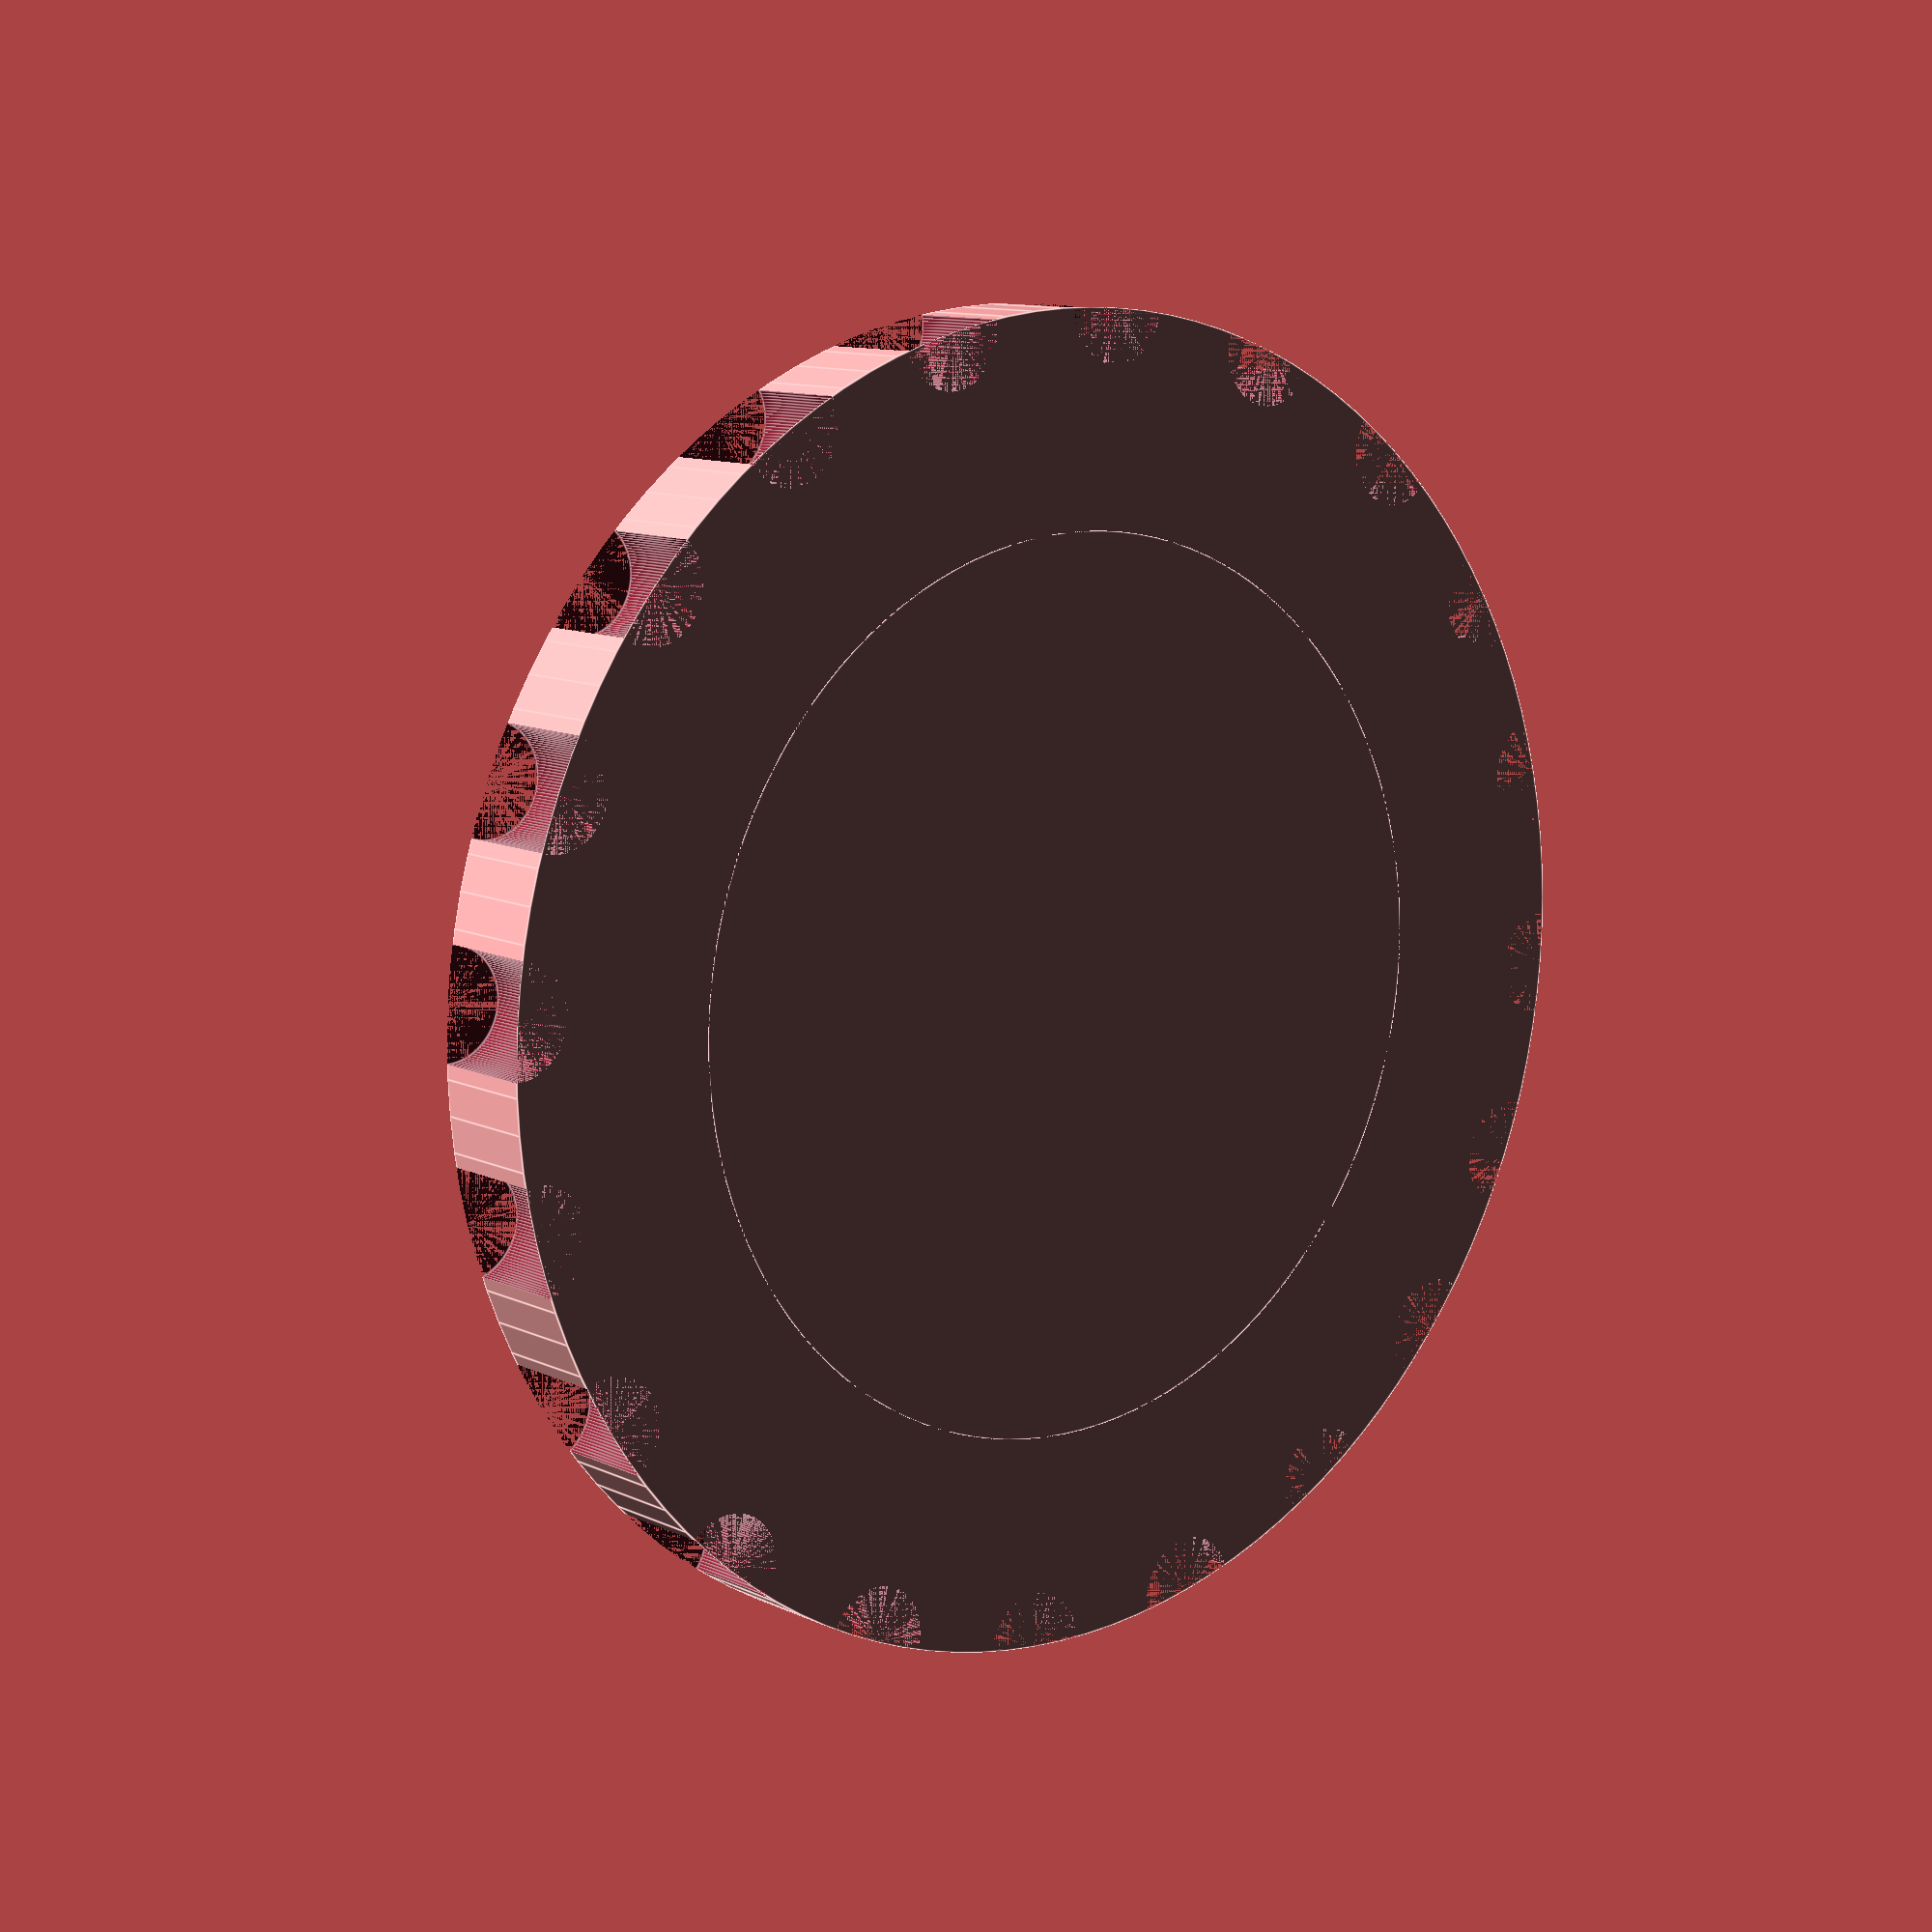
<openscad>
$fn=120;
difference(){
    cylinder(r=24, h=4);
	for (i=[1:20]){
		rotate(i*360/20)
		translate([24,0])
		cylinder(r=2, h=4);
	}
}
difference(){
 	cylinder(r=16.25, h=12);
    cylinder(r=14.5, h=12);
    for (i=[1:90]){
		rotate(i*360/90)
		translate([16.25,0])
		cylinder(r=0.4, h=12);
	}
}

</openscad>
<views>
elev=349.5 azim=355.6 roll=140.0 proj=p view=edges
</views>
